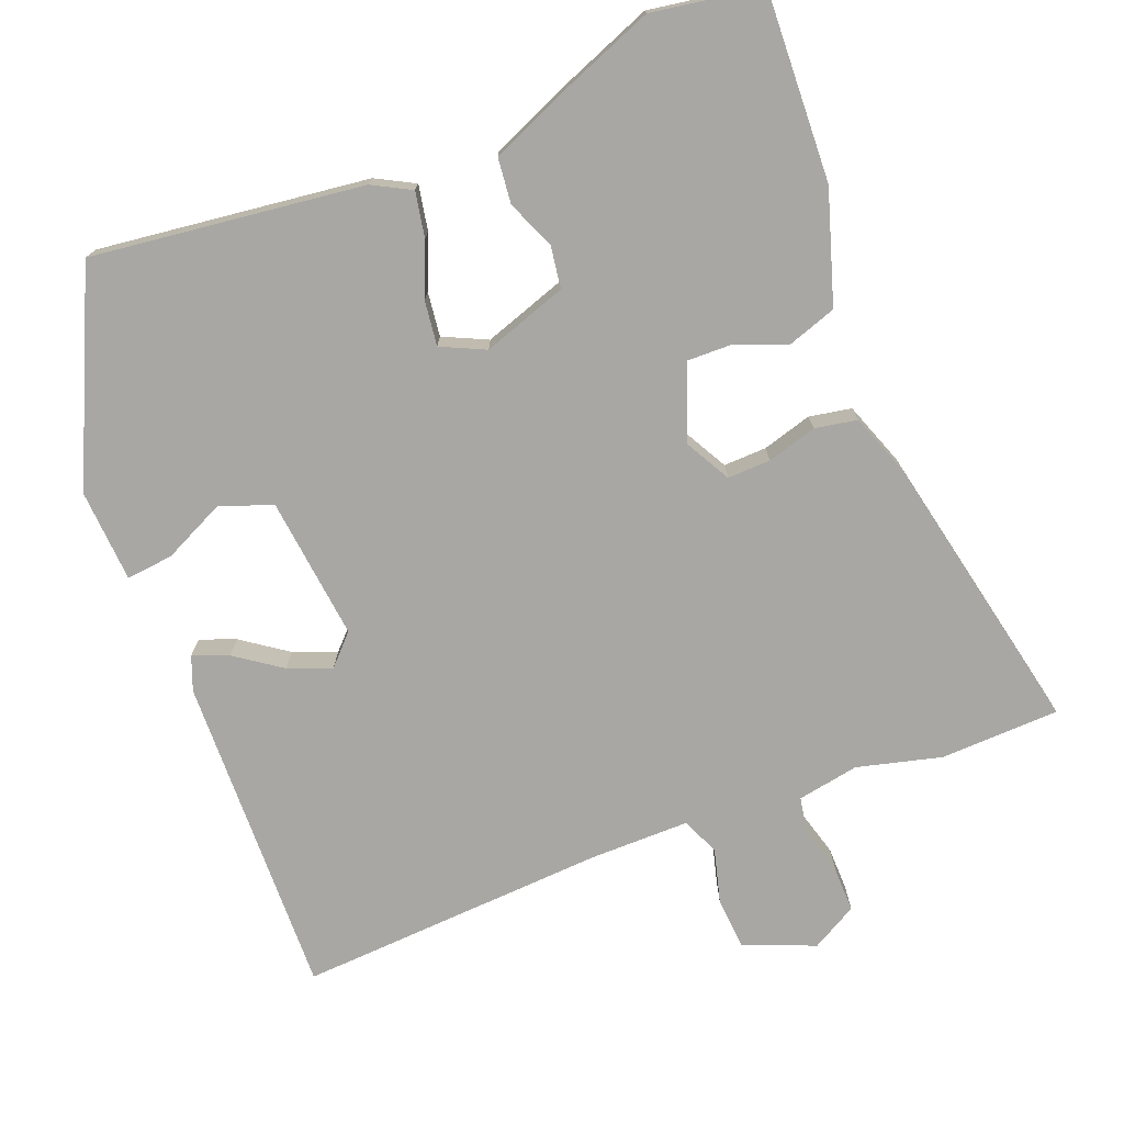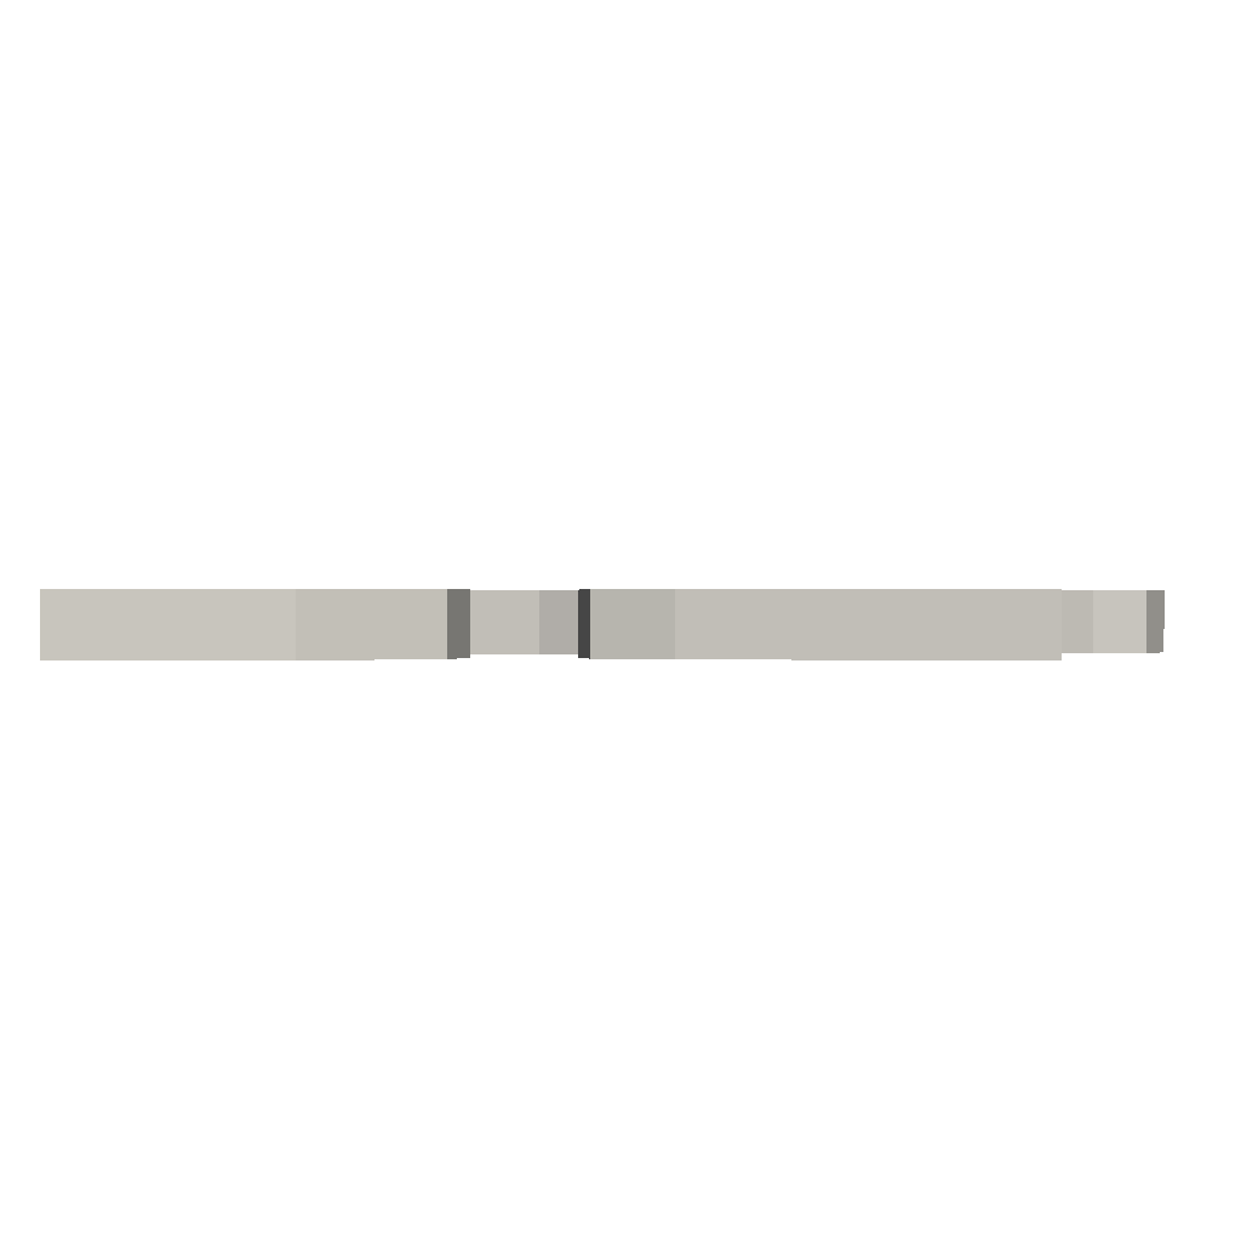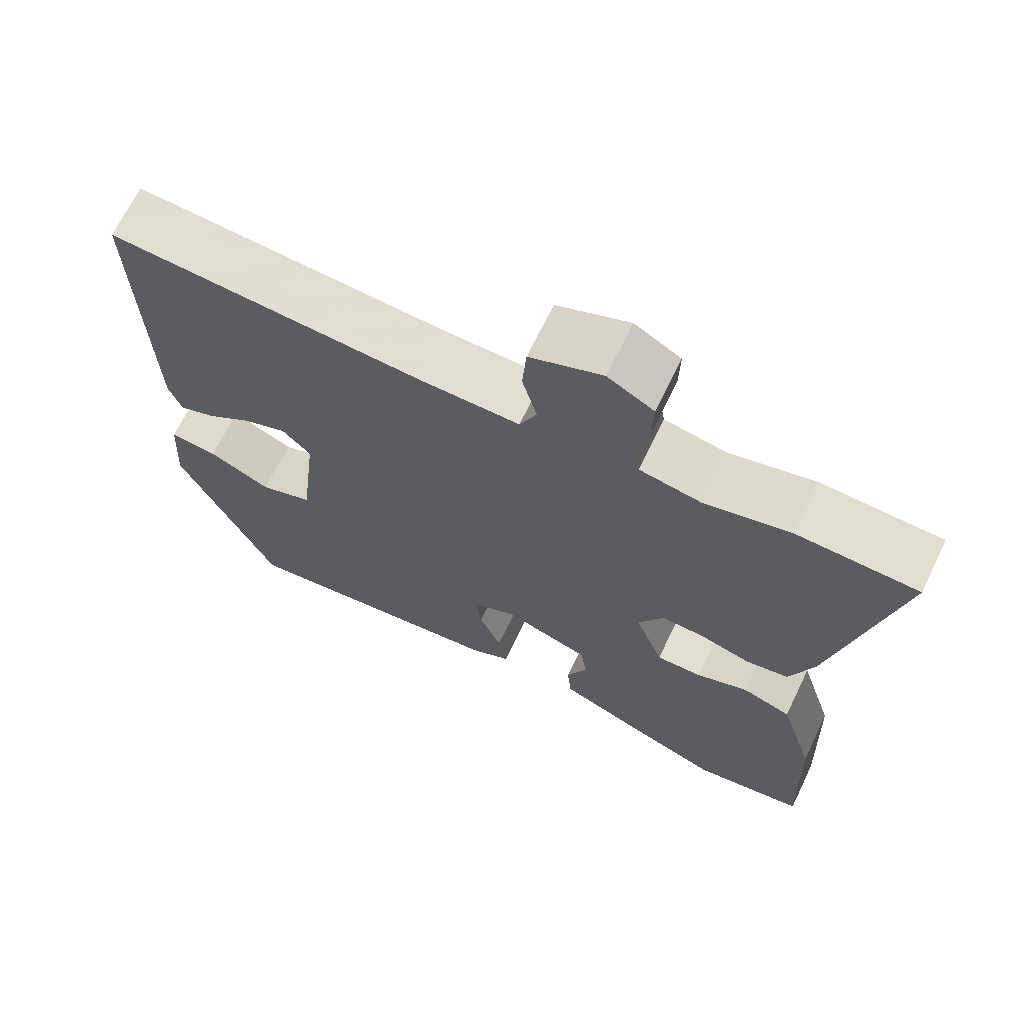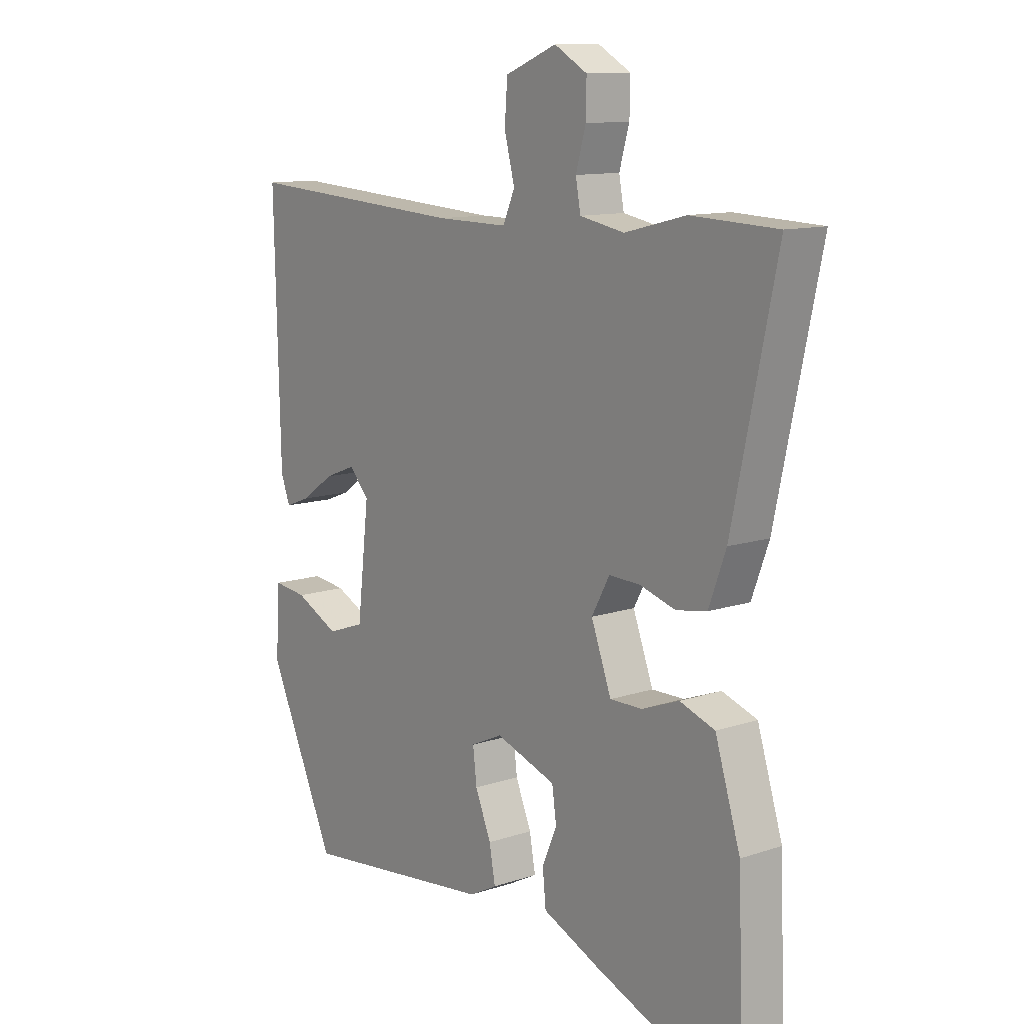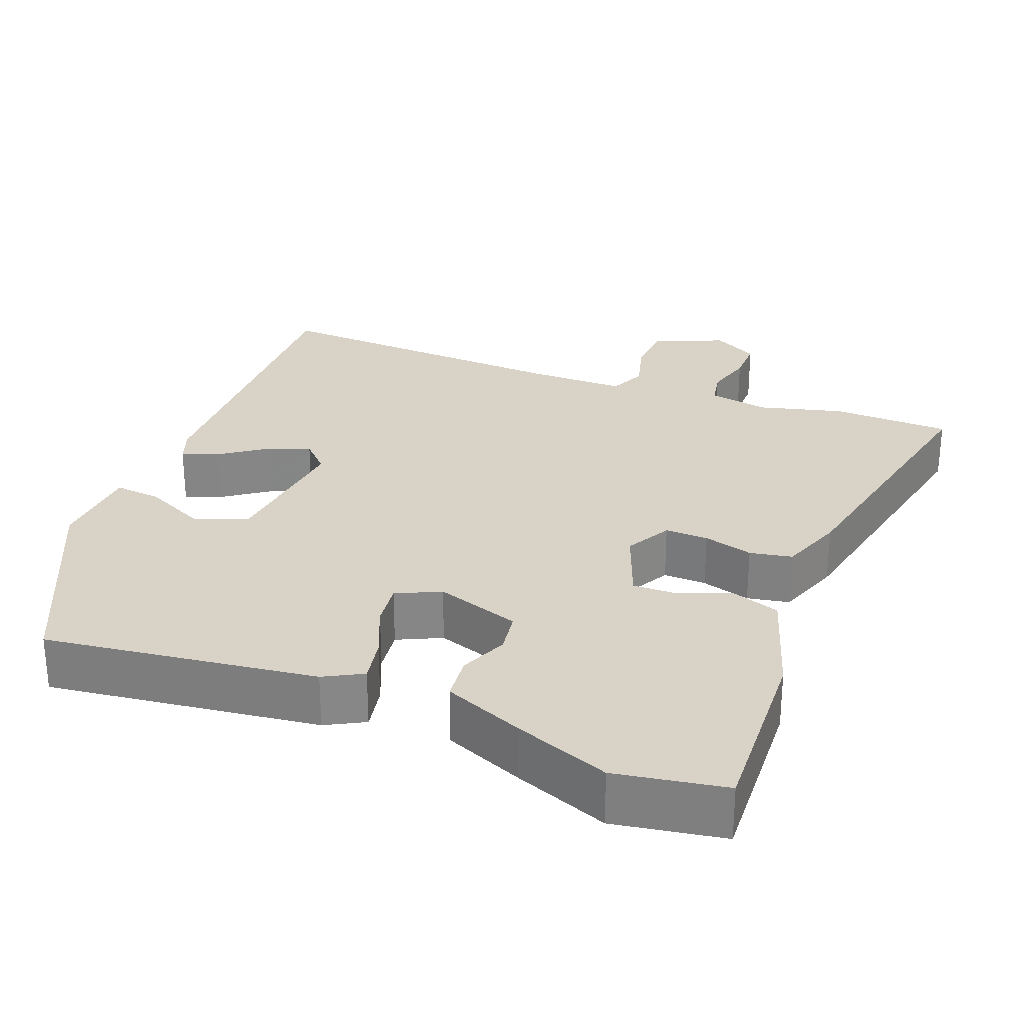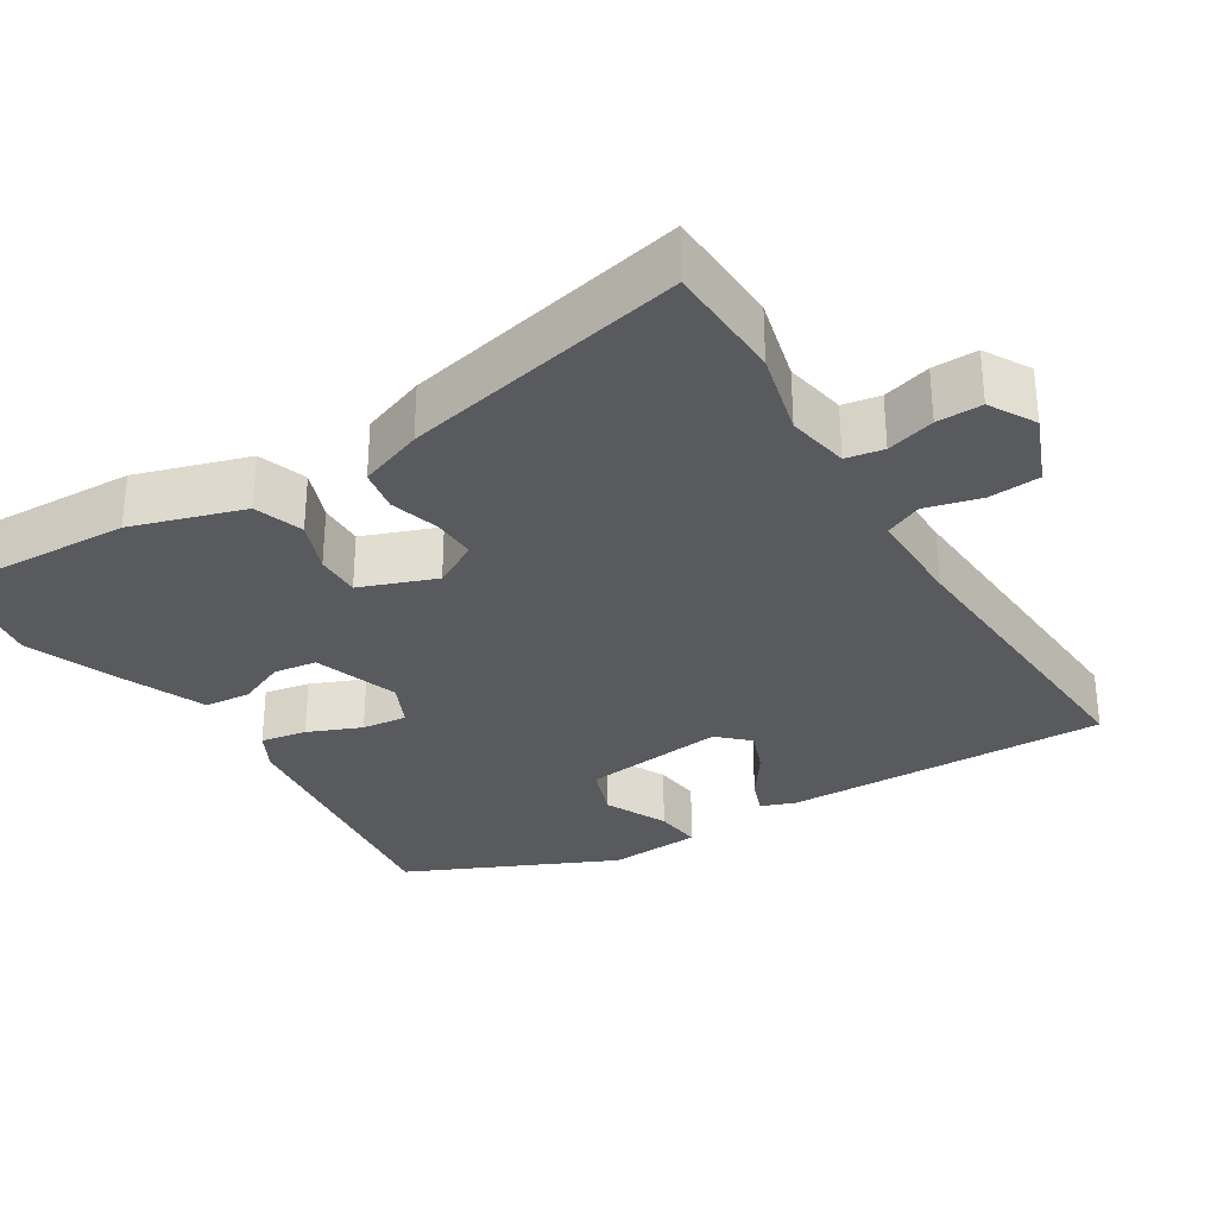
<metadata>
{"format":"obj","ext":"obj","renderer":"f3d","projection":"perspective","resolution":1024,"background":"white","views":[{"elev":-74.5,"azim":-158.8,"up":"+Y"},{"elev":0.5,"azim":-92.2,"up":"+Y"},{"elev":68.1,"azim":-154.1,"up":"+Z"},{"elev":11.8,"azim":-128.4,"up":"+Z"},{"elev":28.1,"azim":-159.2,"up":"+Y"},{"elev":-31.3,"azim":-58.2,"up":"+Y"}]}
</metadata>
<code>
v -0.372 0.07 -0.52
v -0.517 0.07 -0.497
v -0.507 0.07 -0.249
v -0.461 0.07 -0.102
v -0.397 0.07 -0.08
v -0.329 0.07 -0.106
v -0.27 0.07 -0.107
v -0.233 0.07 -0.008
v -0.266 0.07 0.052
v -0.323 0.07 0.05
v -0.388 0.07 0.031
v -0.444 0.07 0.041
v -0.475 0.07 0.125
v -0.555 0.07 0.498
v -0.398 0.07 0.504
v -0.287 0.07 0.476
v -0.206 0.07 0.491
v -0.197 0.07 0.54
v -0.215 0.07 0.603
v -0.216 0.07 0.662
v -0.156 0.07 0.696
v -0.062 0.07 0.658
v -0.057 0.07 0.59
v -0.076 0.07 0.518
v -0.054 0.07 0.469
v 0.077 0.07 0.47
v 0.486 0.07 0.495
v 0.476 0.07 0.068
v 0.459 0.07 0.023
v 0.412 0.07 0.041
v 0.352 0.07 0.083
v 0.295 0.07 0.105
v 0.258 0.07 0.066
v 0.28 0.07 -0.122
v 0.349 0.07 -0.147
v 0.43 0.07 -0.108
v 0.492 0.07 -0.101
v 0.5 0.07 -0.223
v 0.375 0.07 -0.495
v 0.017 0.07 -0.452
v -0.034 0.07 -0.425
v -0.023 0.07 -0.365
v 0.006 0.07 -0.295
v 0.013 0.07 -0.236
v -0.045 0.07 -0.209
v -0.156 0.07 -0.247
v -0.164 0.07 -0.303
v -0.137 0.07 -0.366
v -0.143 0.07 -0.426
v -0.248 0.07 -0.471
v -0.372 0 -0.52
v -0.517 0 -0.497
v -0.507 0 -0.249
v -0.461 0 -0.102
v -0.397 0 -0.08
v -0.329 0 -0.106
v -0.27 0 -0.107
v -0.233 0 -0.008
v -0.266 0 0.052
v -0.323 0 0.05
v -0.388 0 0.031
v -0.444 0 0.041
v -0.475 0 0.125
v -0.555 0 0.498
v -0.398 0 0.504
v -0.287 0 0.476
v -0.206 0 0.491
v -0.197 0 0.54
v -0.215 0 0.603
v -0.216 0 0.662
v -0.156 0 0.696
v -0.062 0 0.658
v -0.057 0 0.59
v -0.076 0 0.518
v -0.054 0 0.469
v 0.077 0 0.47
v 0.486 0 0.495
v 0.476 0 0.068
v 0.459 0 0.023
v 0.412 0 0.041
v 0.352 0 0.083
v 0.295 0 0.105
v 0.258 0 0.066
v 0.28 0 -0.122
v 0.349 0 -0.147
v 0.43 0 -0.108
v 0.492 0 -0.101
v 0.5 0 -0.223
v 0.375 0 -0.495
v 0.017 0 -0.452
v -0.034 0 -0.425
v -0.023 0 -0.365
v 0.006 0 -0.295
v 0.013 0 -0.236
v -0.045 0 -0.209
v -0.156 0 -0.247
v -0.164 0 -0.303
v -0.137 0 -0.366
v -0.143 0 -0.426
v -0.248 0 -0.471
f 47 48 49 50
f 46 47 50 1
f 40 41 42 43
f 40 43 44
f 39 40 44
f 38 39 44
f 35 36 37 38
f 34 35 38 44
f 33 34 44 45
f 28 29 30 31
f 26 27 28 31
f 25 26 31 32
f 21 22 23 24
f 21 24 25
f 18 19 20 21
f 17 18 21 25
f 16 17 25 32
f 10 11 12 13
f 9 10 13 14
f 3 4 5 6
f 3 6 7
f 46 1 2 3
f 46 3 7
f 45 46 7 8
f 33 45 8 9
f 15 16 32 33
f 9 14 15 33
f 100 99 98 97
f 51 100 97 96
f 93 92 91 90
f 94 93 90
f 94 90 89
f 94 89 88
f 88 87 86 85
f 94 88 85 84
f 95 94 84 83
f 81 80 79 78
f 81 78 77 76
f 82 81 76 75
f 74 73 72 71
f 75 74 71
f 71 70 69 68
f 75 71 68 67
f 82 75 67 66
f 63 62 61 60
f 64 63 60 59
f 56 55 54 53
f 57 56 53
f 53 52 51 96
f 57 53 96
f 58 57 96 95
f 59 58 95 83
f 83 82 66 65
f 83 65 64 59
f 1 51 52 2
f 2 52 53 3
f 3 53 54 4
f 4 54 55 5
f 5 55 56 6
f 6 56 57 7
f 7 57 58 8
f 8 58 59 9
f 9 59 60 10
f 10 60 61 11
f 11 61 62 12
f 12 62 63 13
f 13 63 64 14
f 14 64 65 15
f 15 65 66 16
f 16 66 67 17
f 17 67 68 18
f 18 68 69 19
f 19 69 70 20
f 20 70 71 21
f 21 71 72 22
f 22 72 73 23
f 23 73 74 24
f 24 74 75 25
f 25 75 76 26
f 26 76 77 27
f 27 77 78 28
f 28 78 79 29
f 29 79 80 30
f 30 80 81 31
f 31 81 82 32
f 32 82 83 33
f 33 83 84 34
f 34 84 85 35
f 35 85 86 36
f 36 86 87 37
f 37 87 88 38
f 38 88 89 39
f 39 89 90 40
f 40 90 91 41
f 41 91 92 42
f 42 92 93 43
f 43 93 94 44
f 44 94 95 45
f 45 95 96 46
f 46 96 97 47
f 47 97 98 48
f 48 98 99 49
f 49 99 100 50
f 50 100 51 1

</code>
